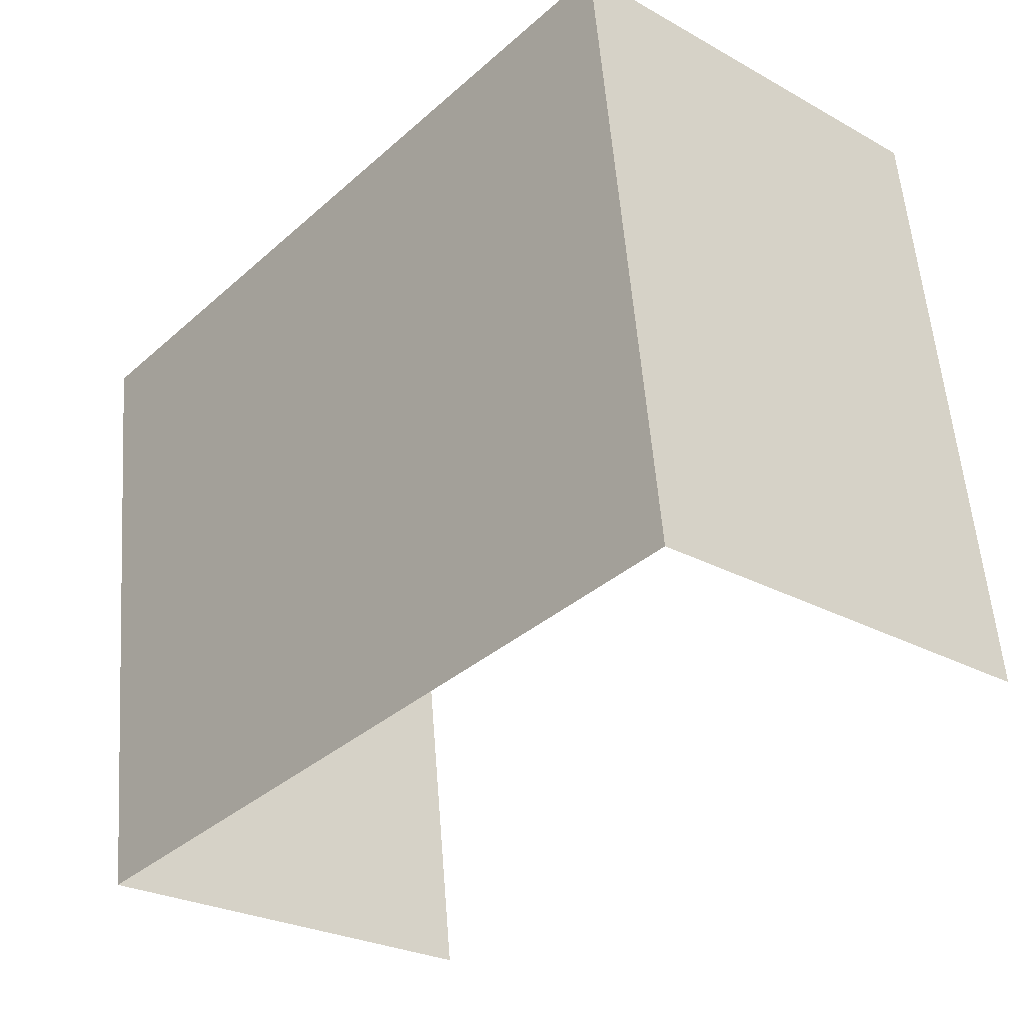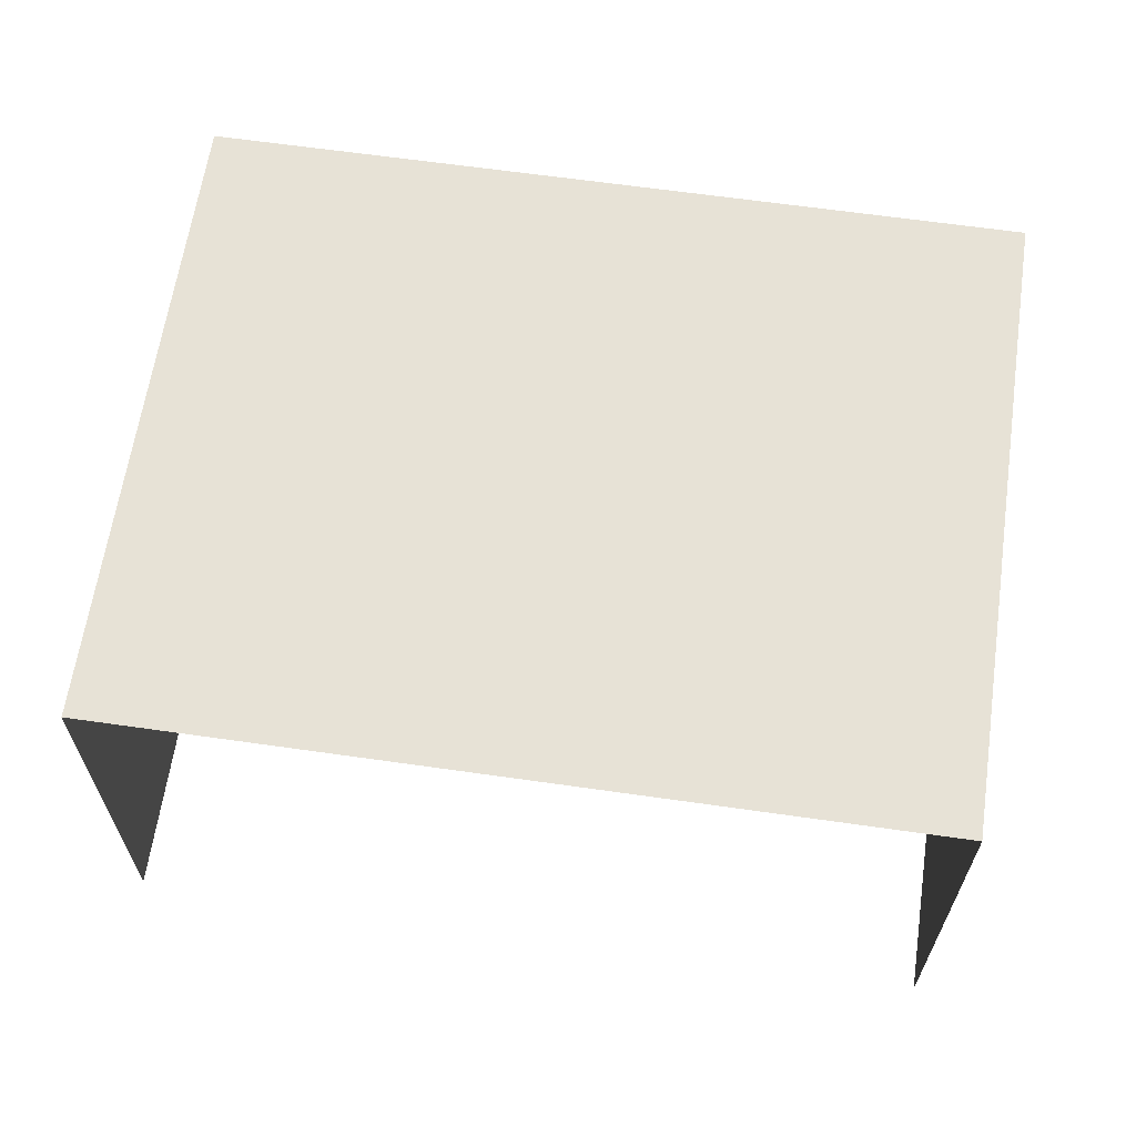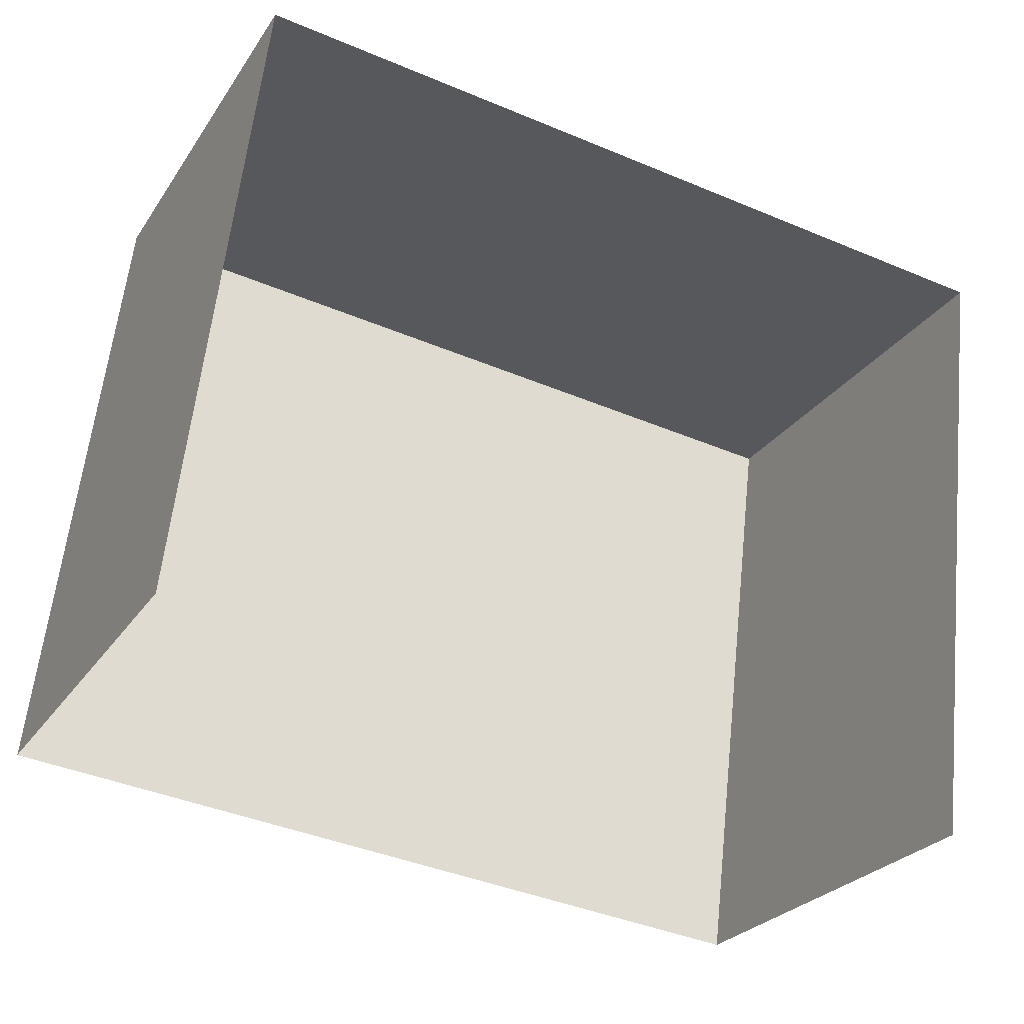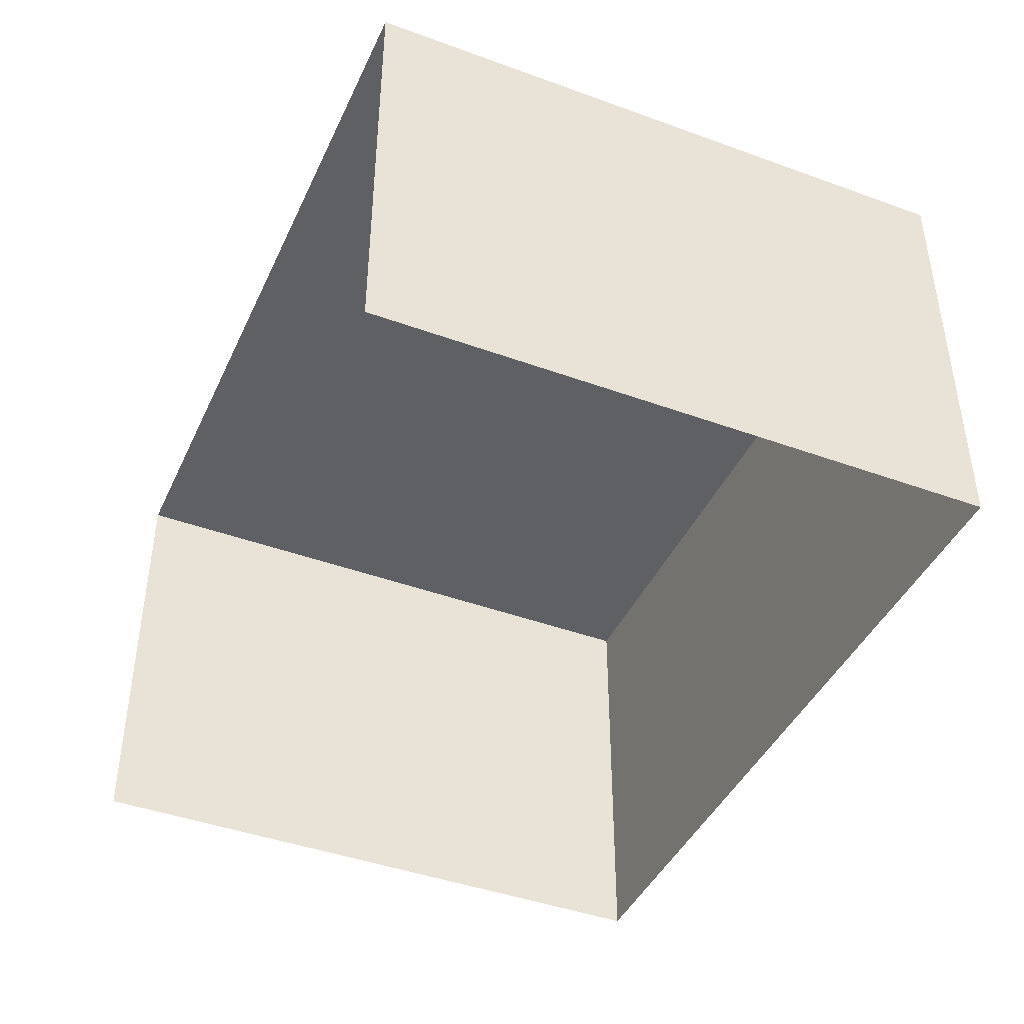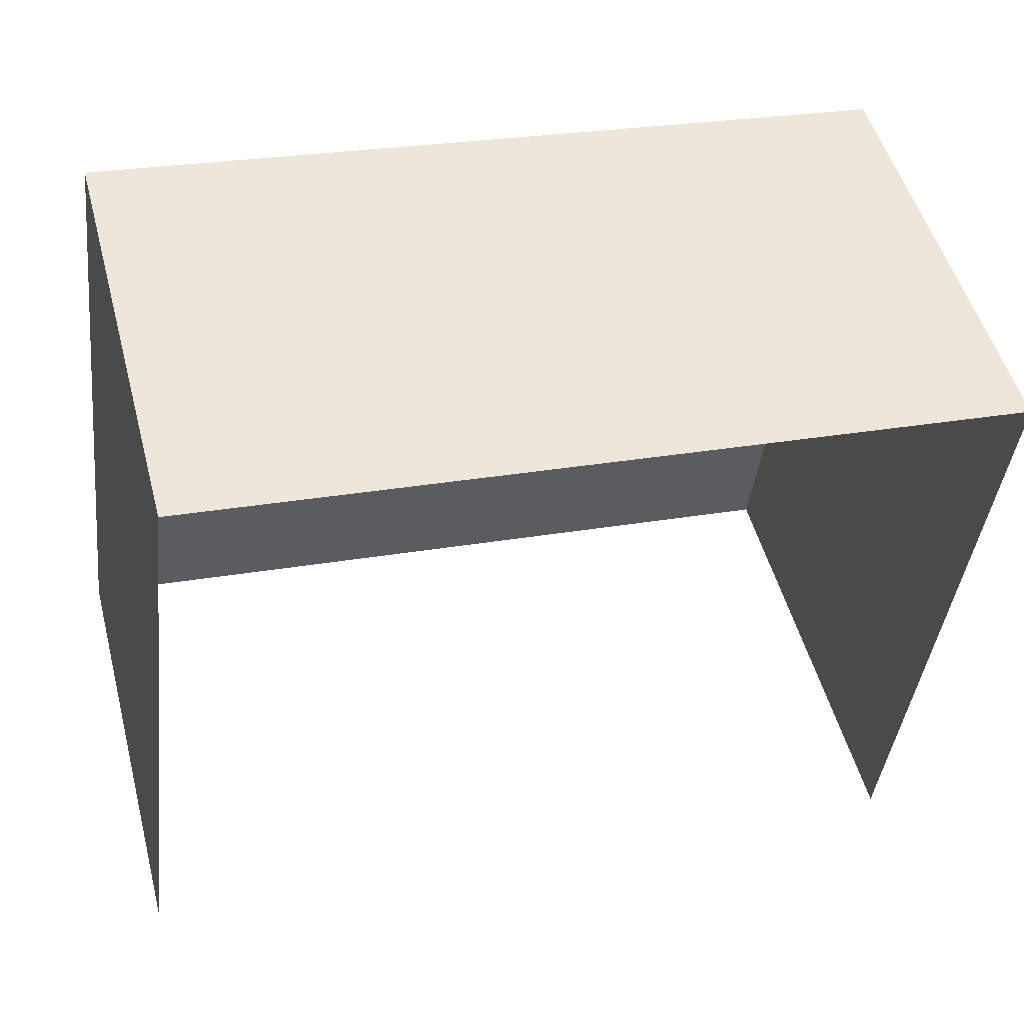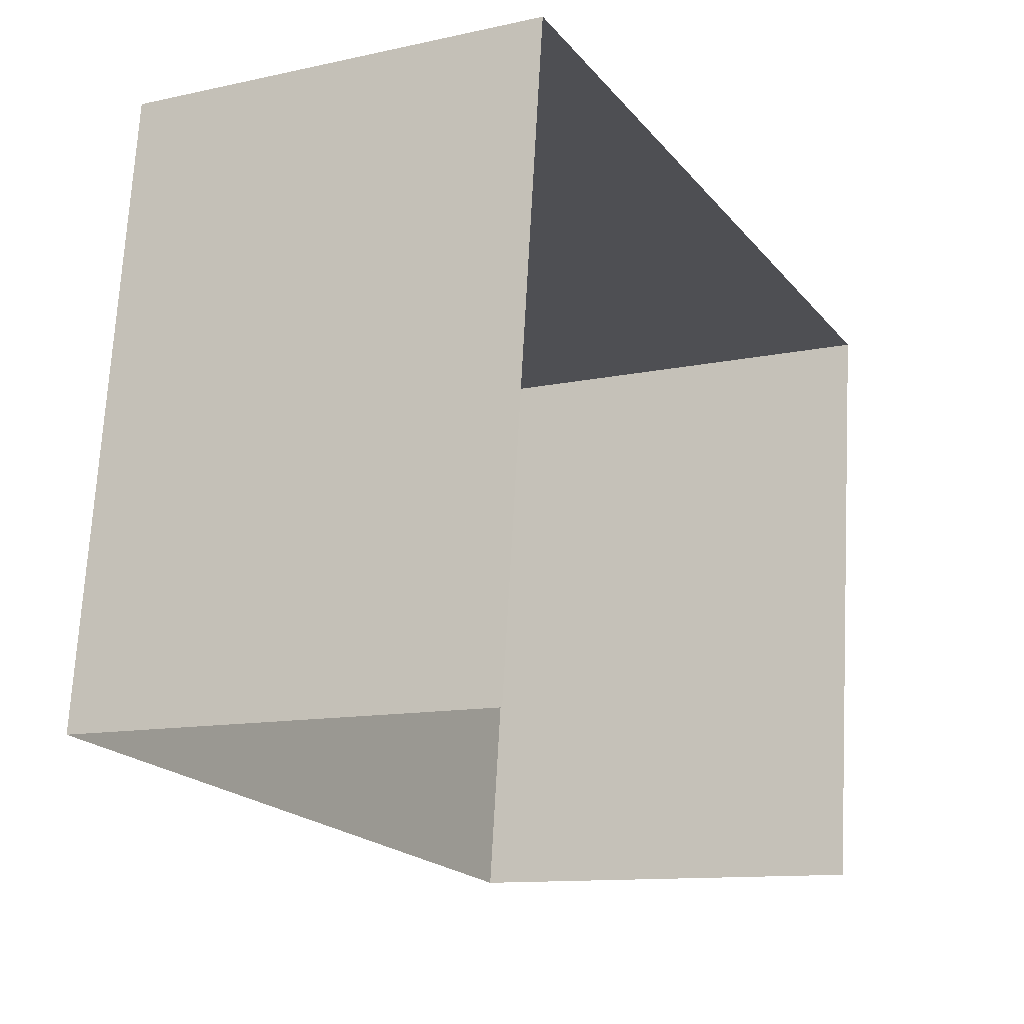
<metadata>
{"format":"obj","ext":"obj","renderer":"f3d","projection":"perspective","resolution":1024,"background":"white","views":[{"elev":-26.3,"azim":49.0,"up":"+Y"},{"elev":63.5,"azim":15.1,"up":"+Z"},{"elev":-26.0,"azim":153.8,"up":"+Y"},{"elev":-42.9,"azim":73.3,"up":"+Z"},{"elev":50.2,"azim":165.1,"up":"+Y"},{"elev":-12.1,"azim":117.7,"up":"+Y"}]}
</metadata>
<code>
v -2.193e+05 -1.245e+05 15.5
v -2.193e+05 -1.245e+05 15.5
v -2.193e+05 -1.245e+05 15.5
v -2.193e+05 -1.245e+05 15.5
v -2.193e+05 -1.245e+05 19.83
v -2.193e+05 -1.245e+05 19.83
v -2.193e+05 -1.245e+05 19.83
v -2.193e+05 -1.245e+05 19.83
f 1 2 3
f 1 4 2
f 5 3 2
f 5 7 3
f 5 6 7
f 5 8 6
f 6 4 1
f 6 8 4
f 8 2 4
f 8 5 2
f 7 1 3
f 7 6 1

</code>
